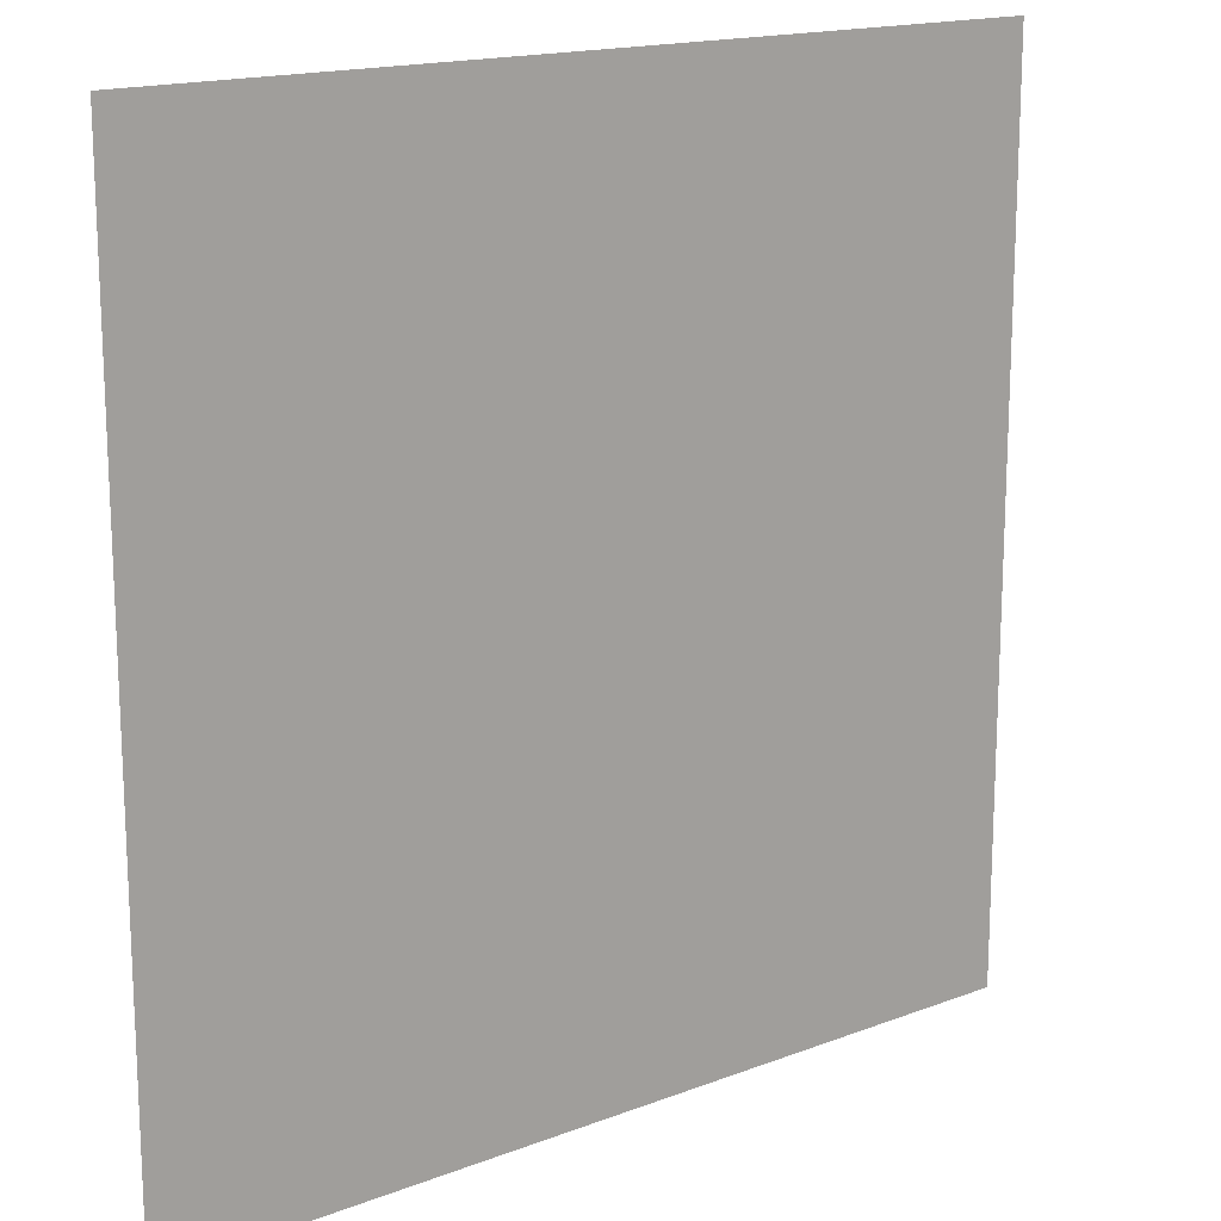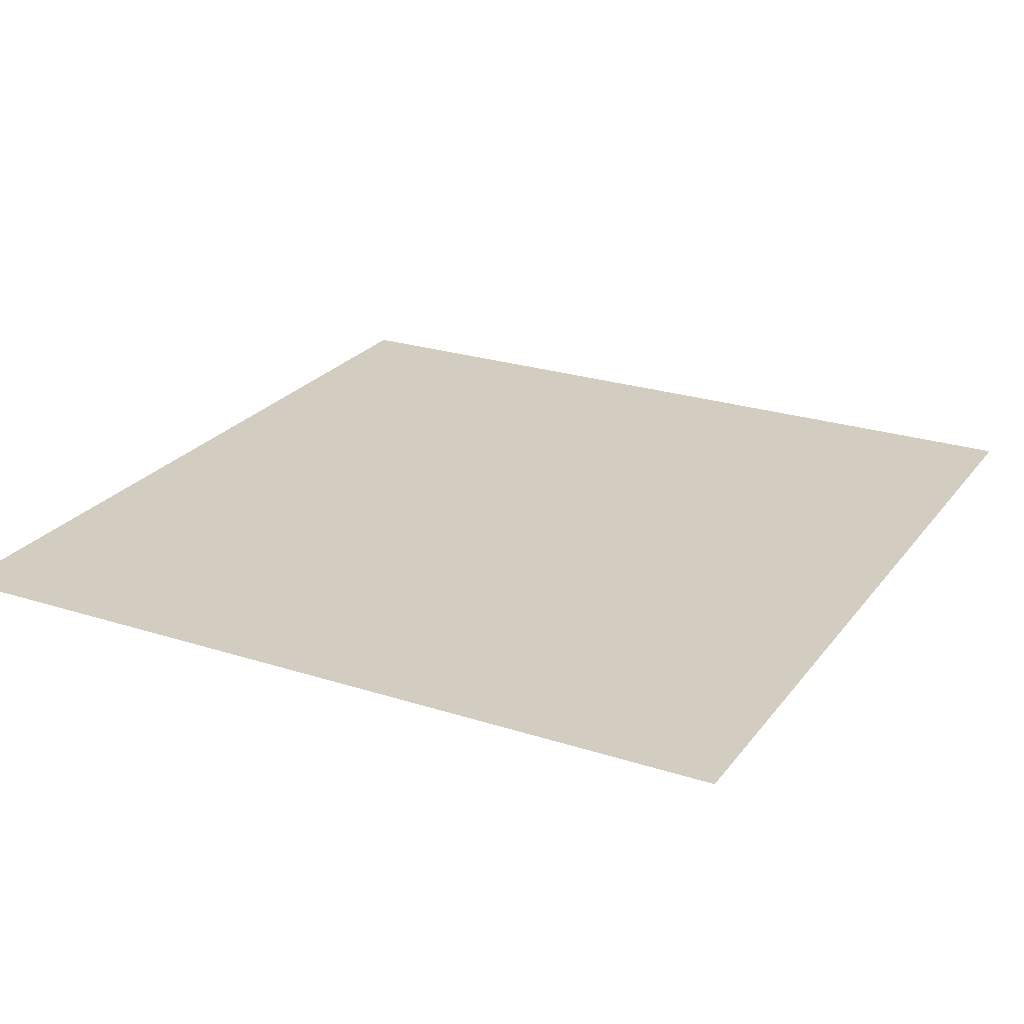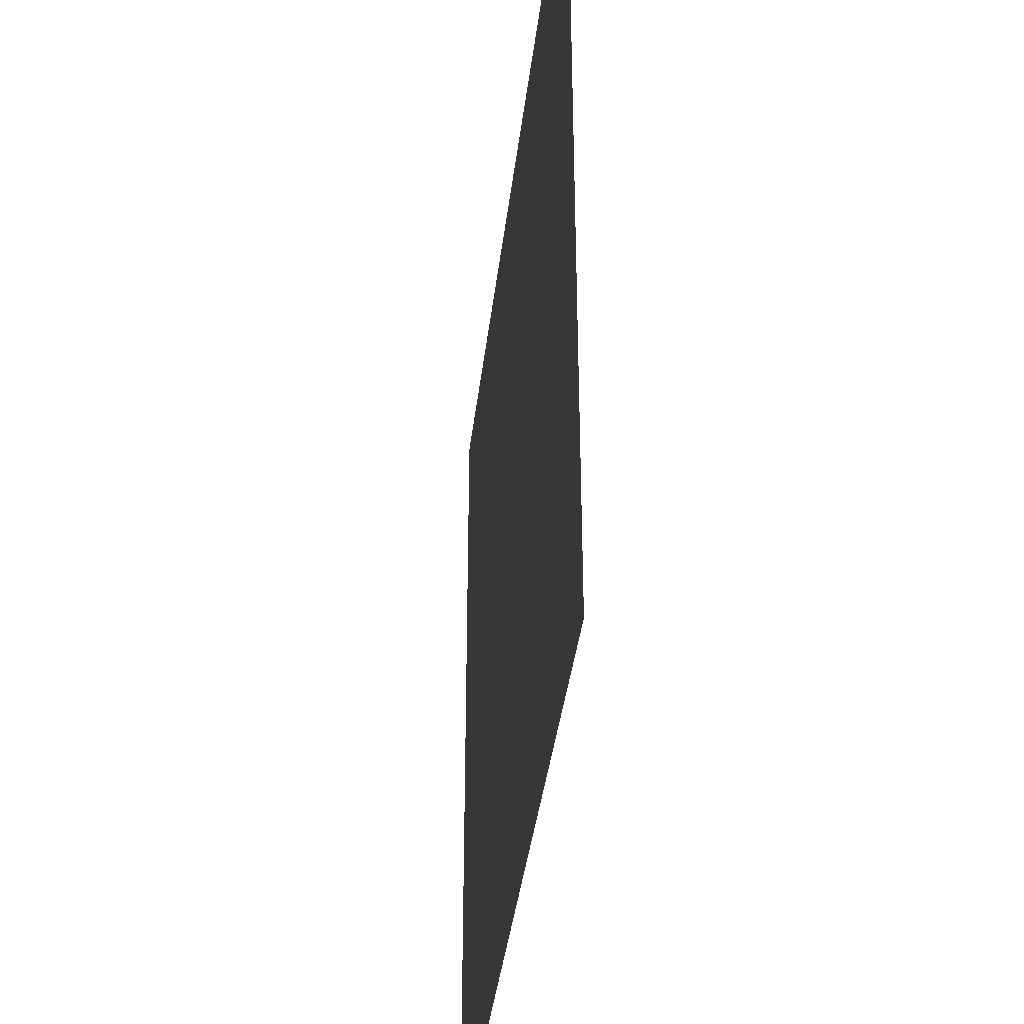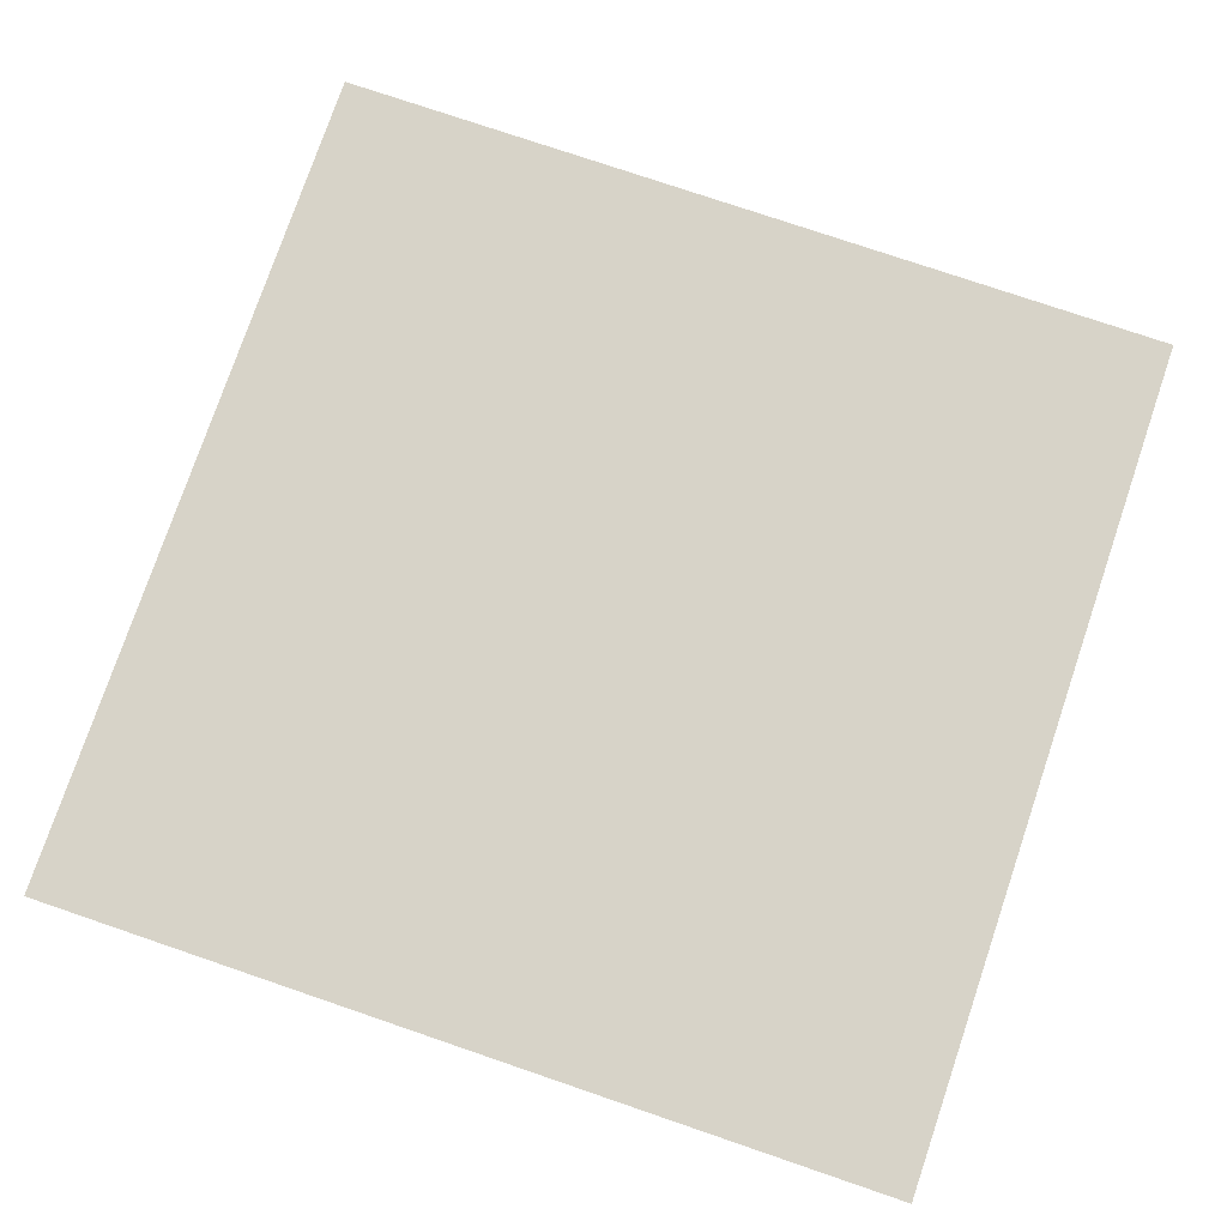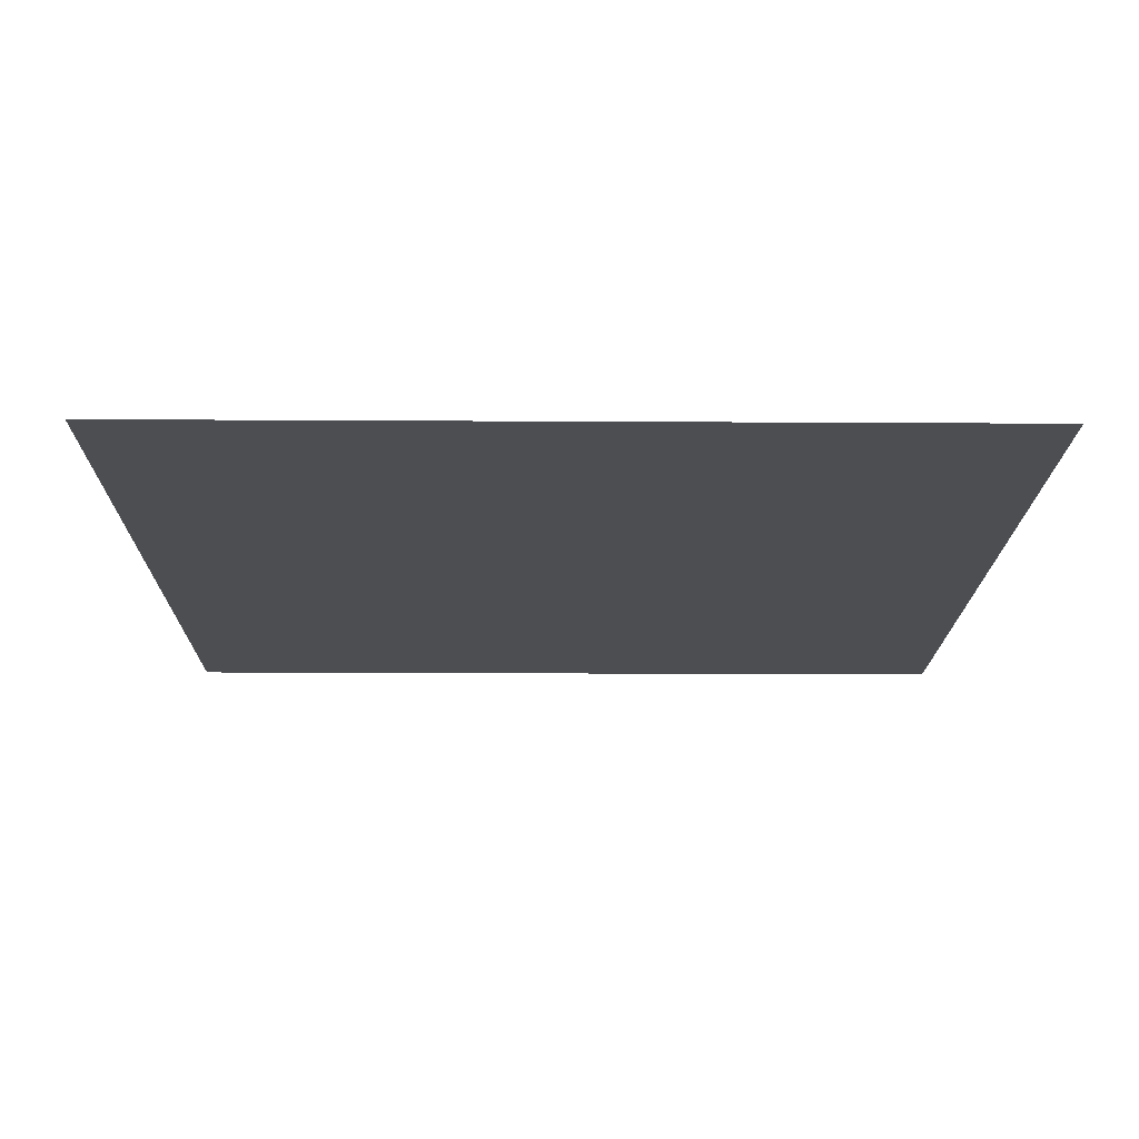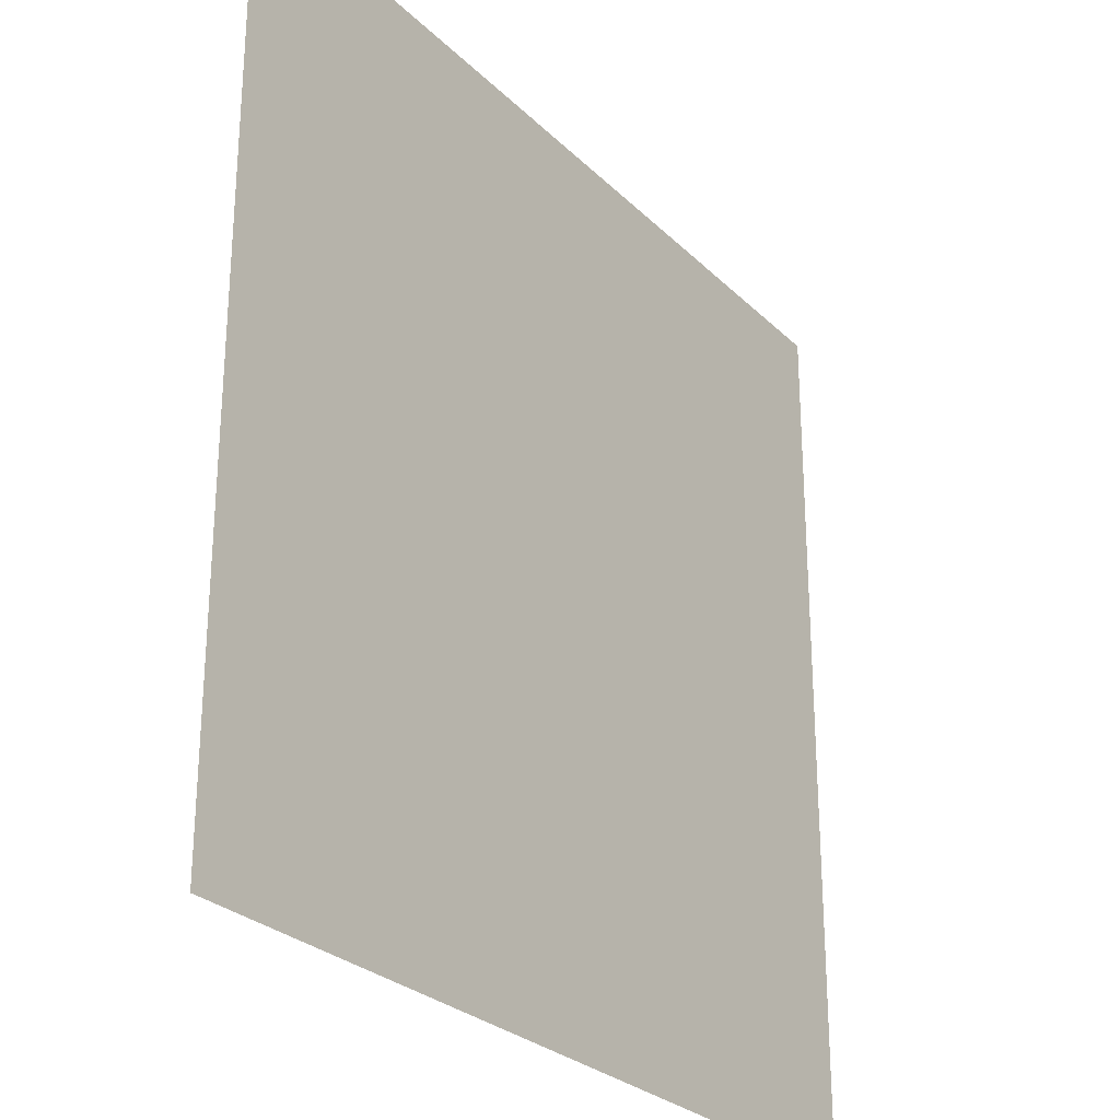
<metadata>
{"format":"obj","ext":"obj","renderer":"f3d","projection":"perspective","resolution":1024,"background":"white","views":[{"elev":16.3,"azim":141.9,"up":"+Z"},{"elev":24.4,"azim":-152.1,"up":"+Y"},{"elev":-38.3,"azim":-96.6,"up":"+Z"},{"elev":77.0,"azim":-161.2,"up":"+Y"},{"elev":-16.9,"azim":179.3,"up":"+Y"},{"elev":-27.3,"azim":-55.4,"up":"+Z"}]}
</metadata>
<code>
v 0 0 0
v 0 0 1
v 1 0 1
v 1 0 0
f 1 2 3
f 1 3 4

</code>
